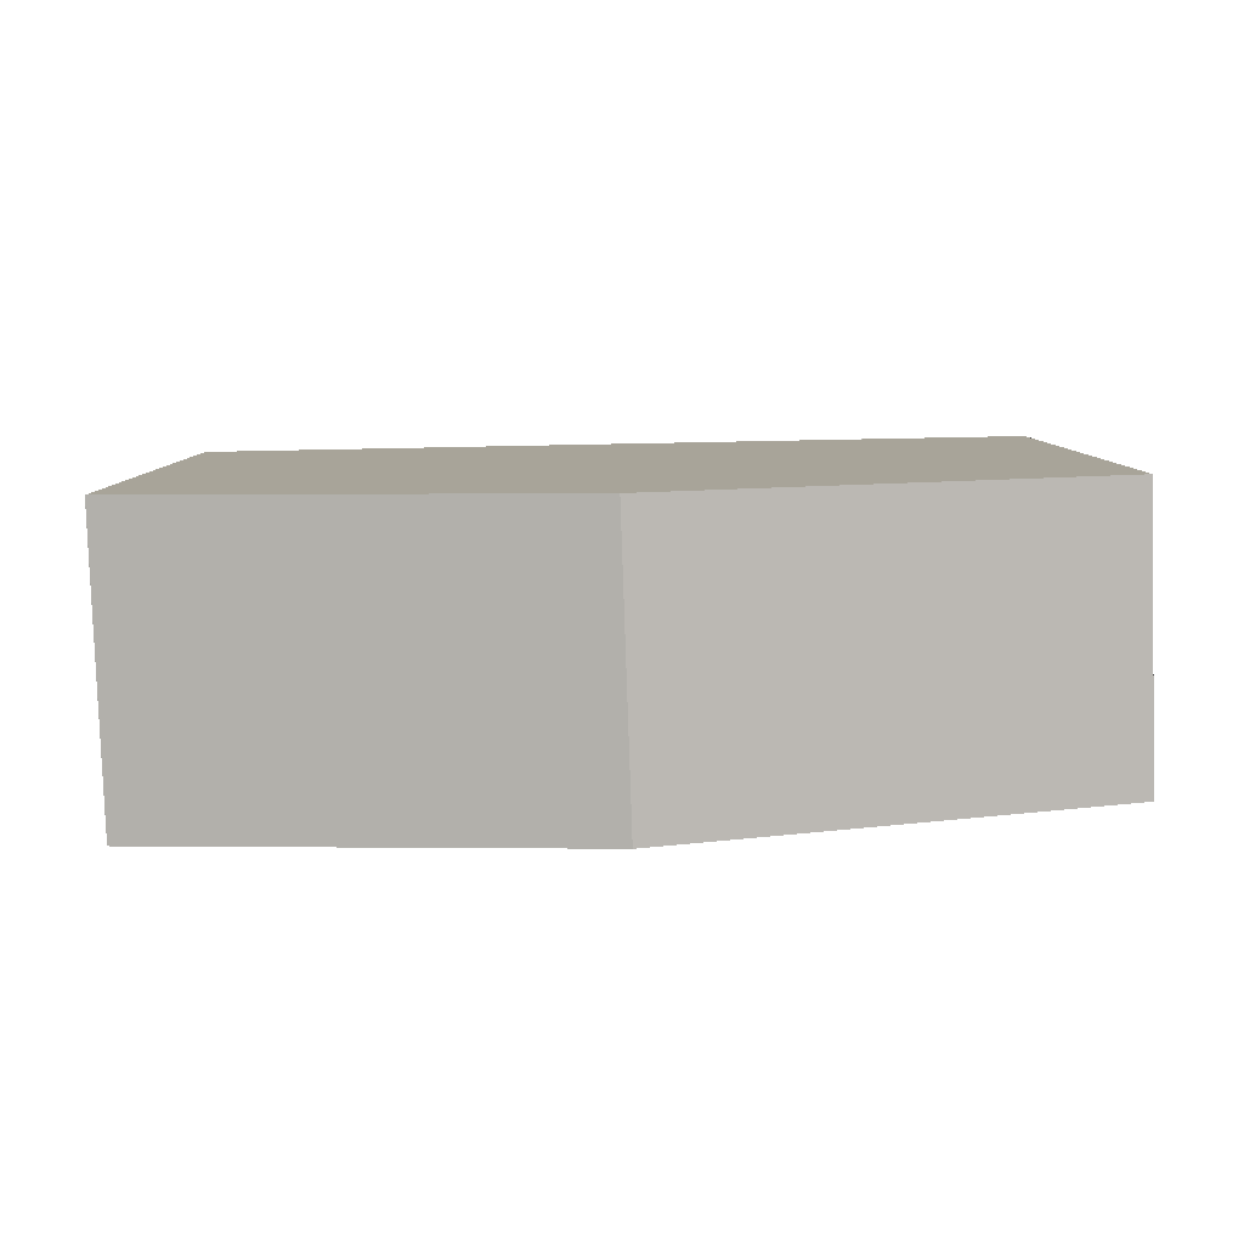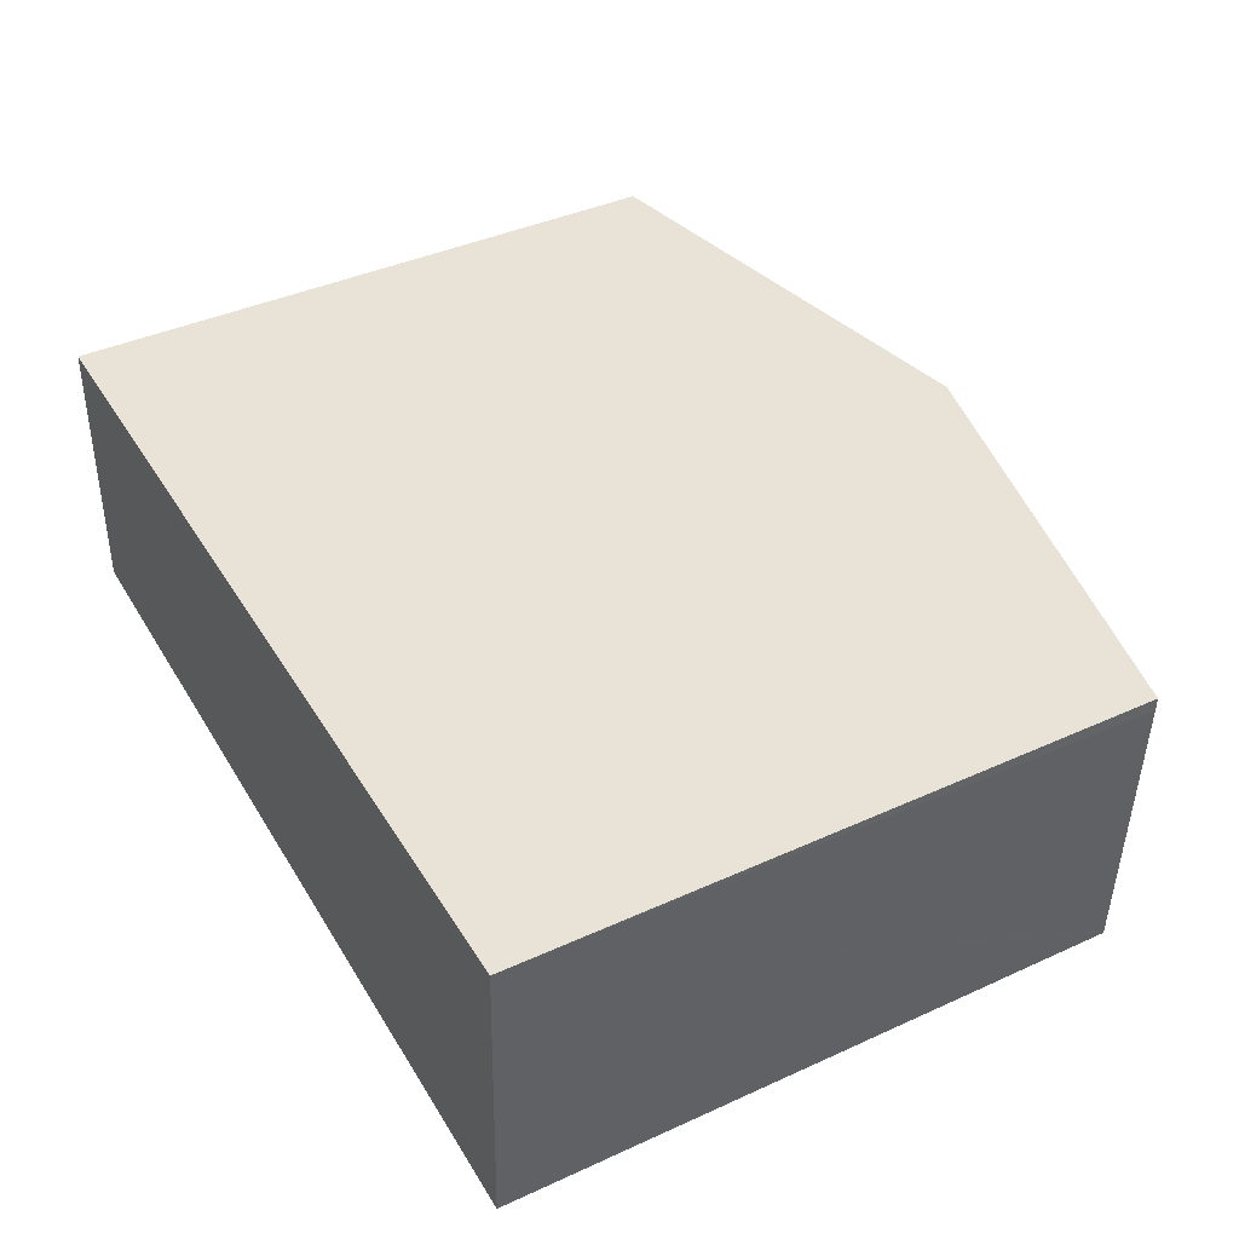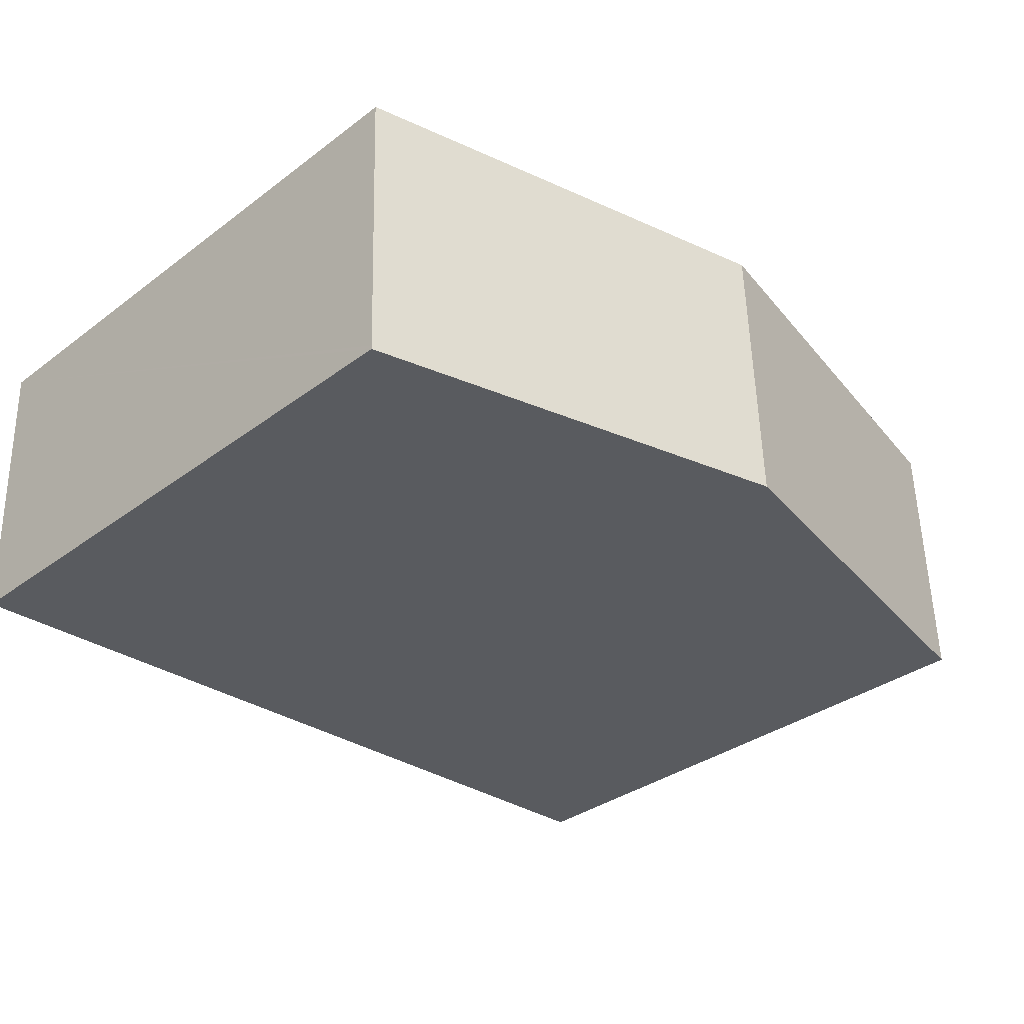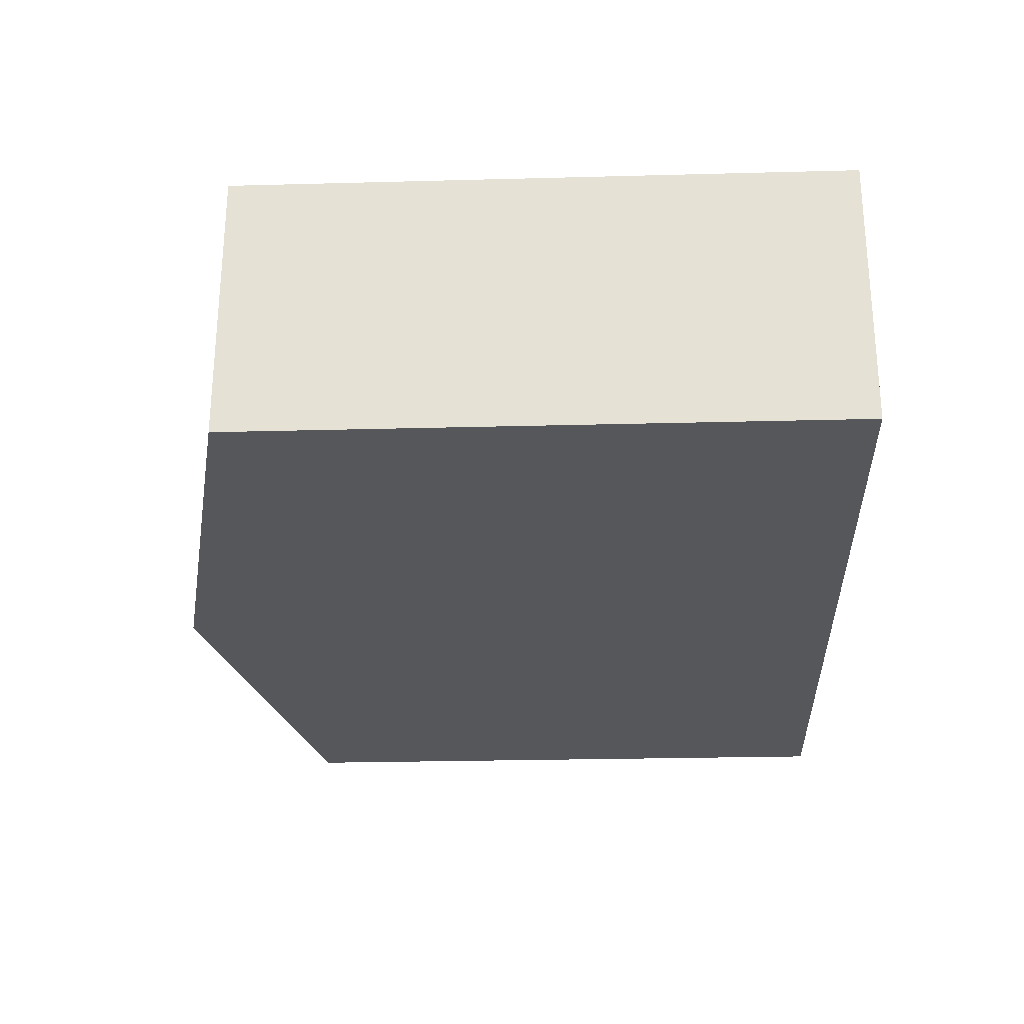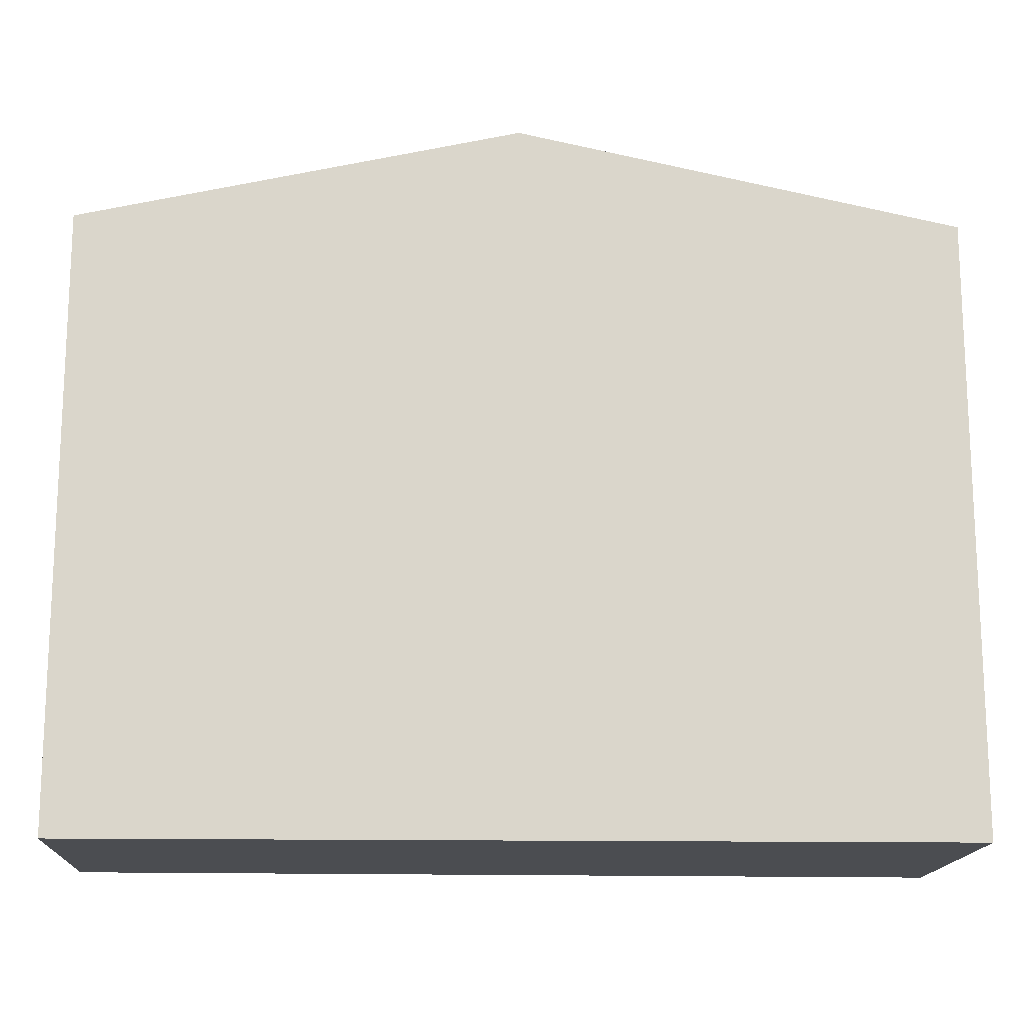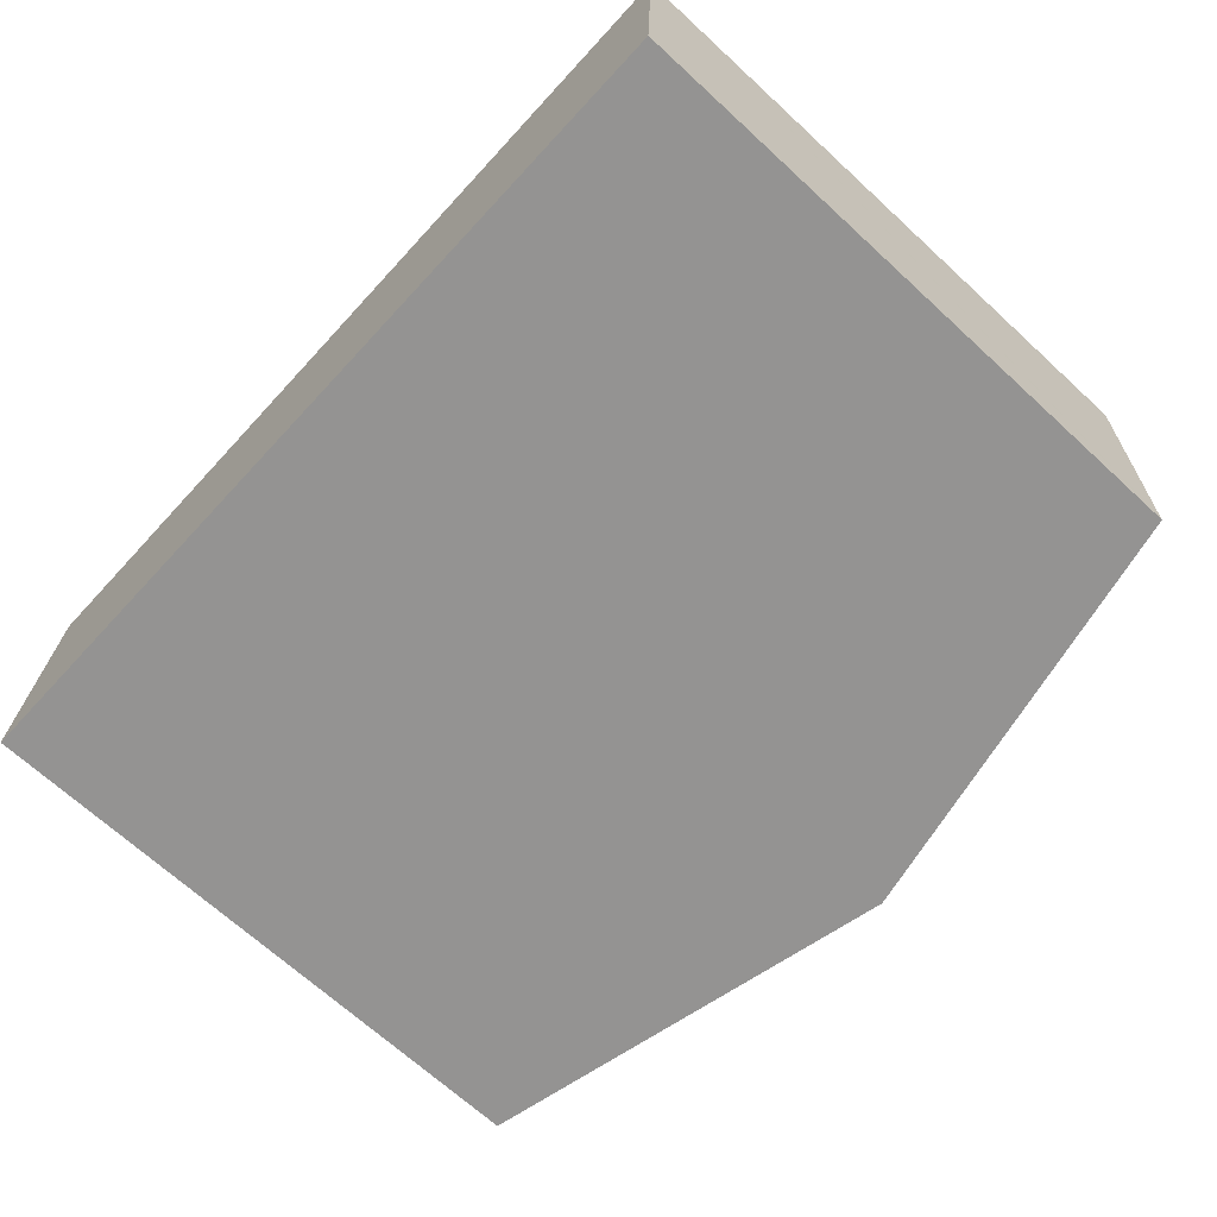
<metadata>
{"format":"obj","ext":"obj","renderer":"f3d","projection":"perspective","resolution":1024,"background":"white","views":[{"elev":7.3,"azim":179.5,"up":"+Z"},{"elev":40.6,"azim":60.9,"up":"+Z"},{"elev":-34.1,"azim":135.2,"up":"+Z"},{"elev":-24.8,"azim":-87.5,"up":"+Z"},{"elev":-15.6,"azim":-0.9,"up":"+Y"},{"elev":-68.7,"azim":47.4,"up":"+Z"}]}
</metadata>
<code>
v  7.708 12.2 4.579
v  12.05 11.21 -0.501
v  7.535 12.2 -0.313
v  15.26 10.55 4.436
v  15.08 10.55 -0.558
v  15.08 10.55 -0.627
v  15.25 10.55 4.206
v  0 10.55 6.462e-16
v  0.143 10.55 4.722
v  15.26 -2.716e-16 4.436
v  15.08 3.417e-17 -0.558
v  15.08 3.839e-17 -0.627
v  15.25 -2.575e-16 4.206
v  12.05 3.068e-17 -0.501
v  7.535 1.917e-17 -0.313
v  0 0 0
v  0.143 -2.891e-16 4.722
v  7.708 -2.804e-16 4.579
g defaultobject
f 1 2 3
f 2 1 4
f 2 4 5
f 2 5 6
f 5 4 7
f 8 1 3
f 1 8 9
f 10 7 4
f 7 10 5
f 5 10 6
f 6 10 11
f 6 11 12
f 11 10 13
f 12 2 6
f 2 12 3
f 3 12 8
f 8 12 14
f 8 14 15
f 8 15 16
f 16 9 8
f 9 16 17
f 17 1 9
f 1 17 4
f 4 17 18
f 4 18 10
f 12 11 14
f 16 18 17
f 18 16 15
f 18 15 14
f 18 14 10
f 10 14 11
f 10 11 13

</code>
